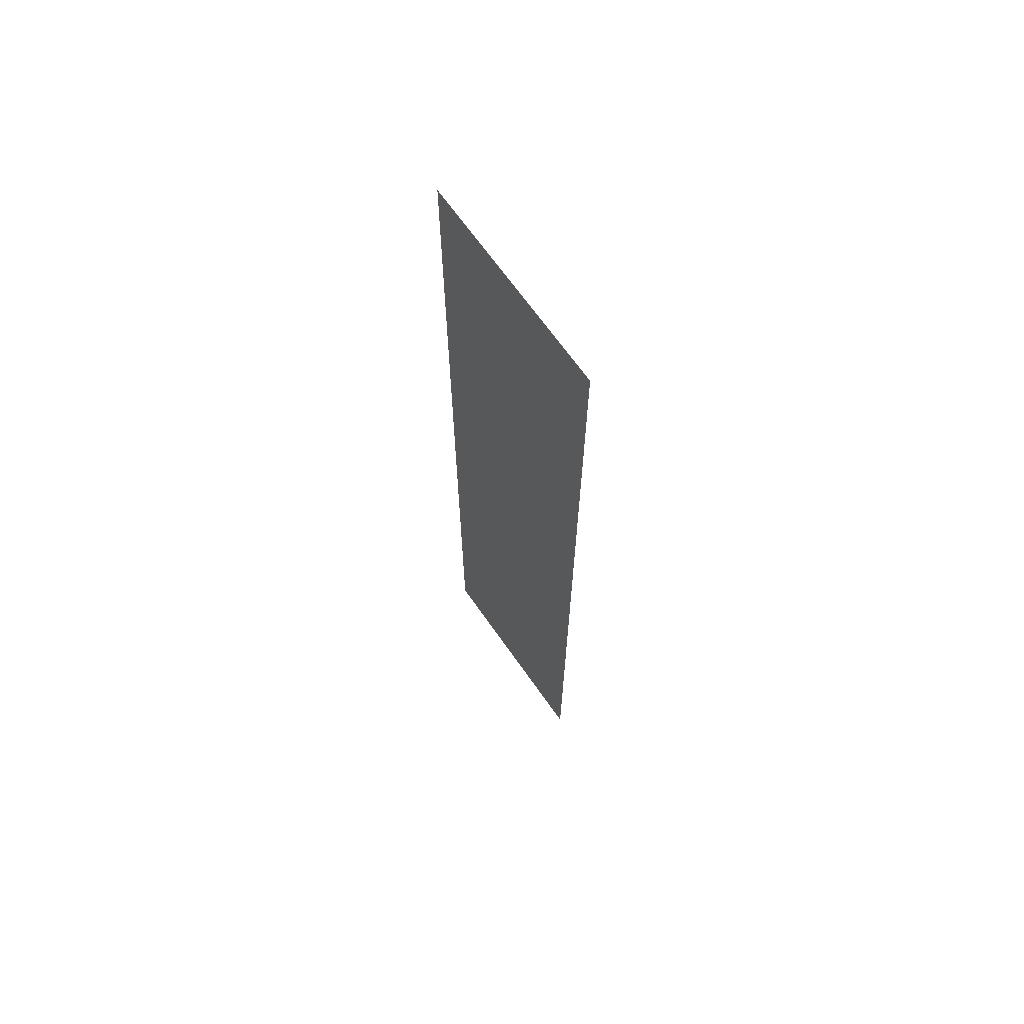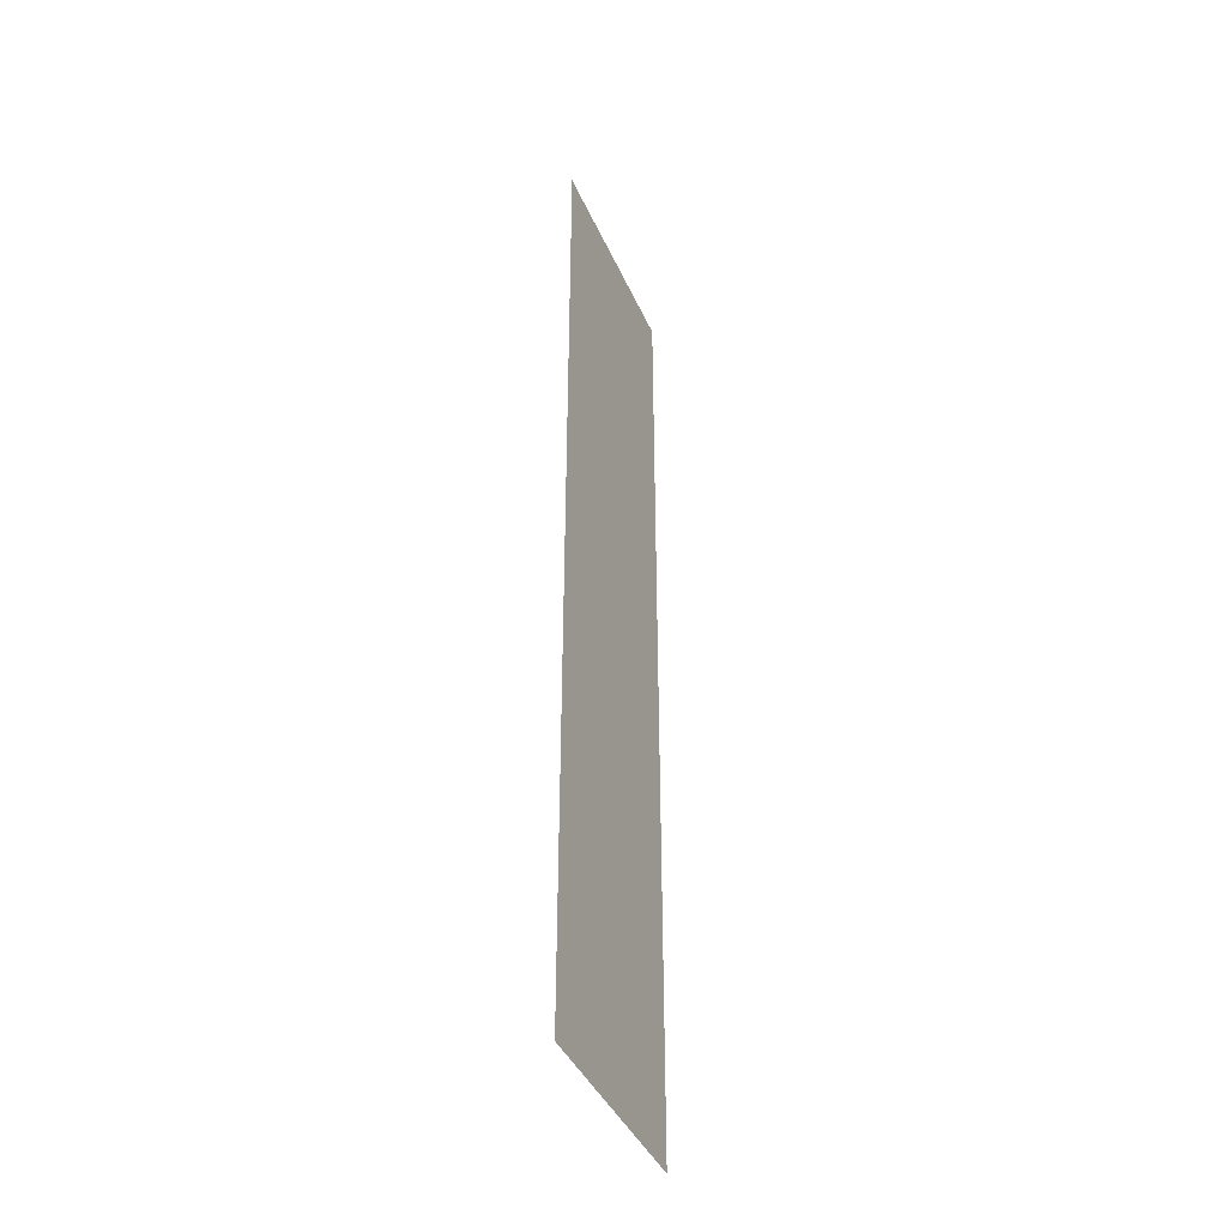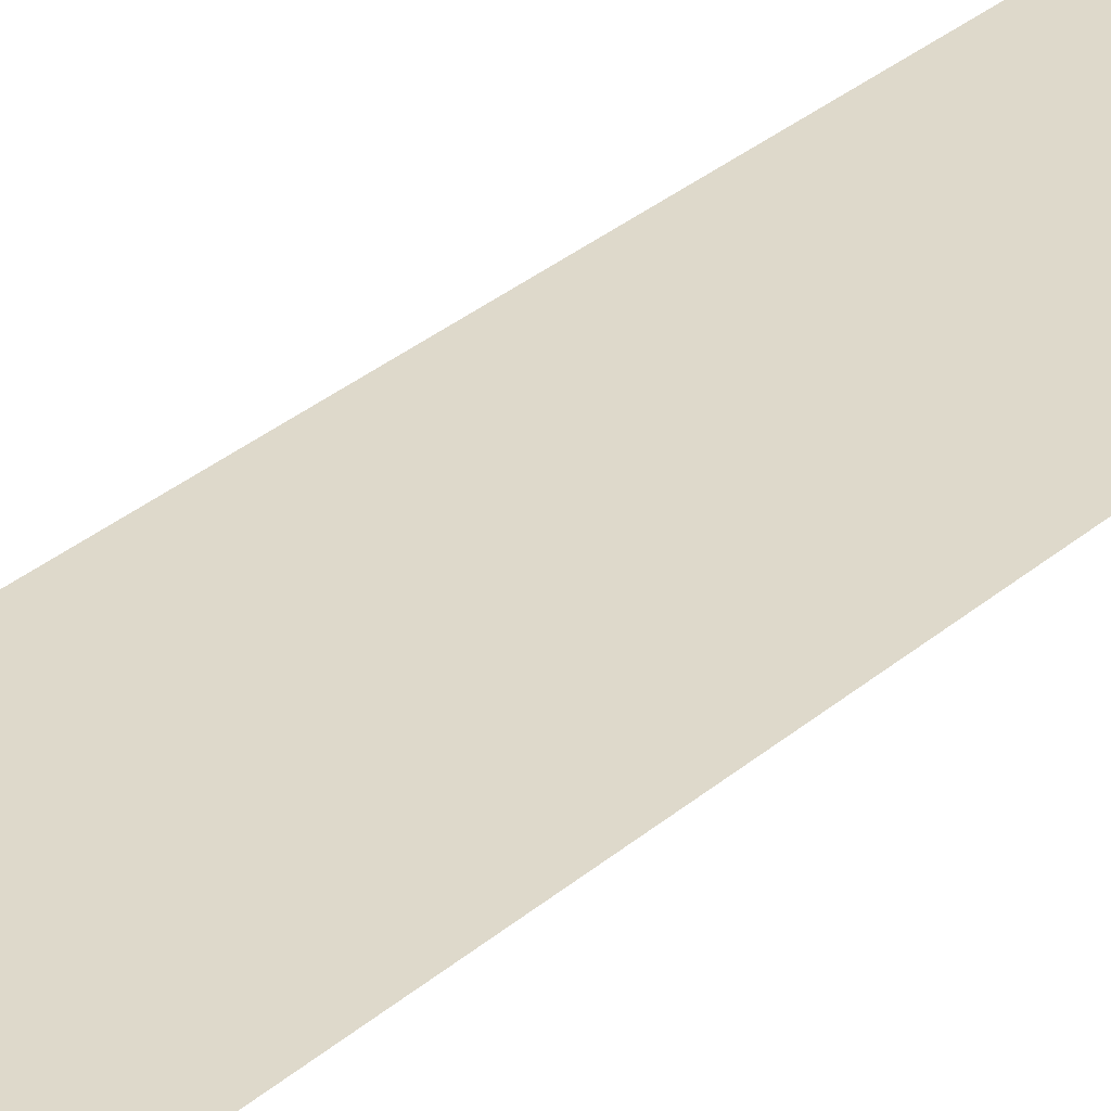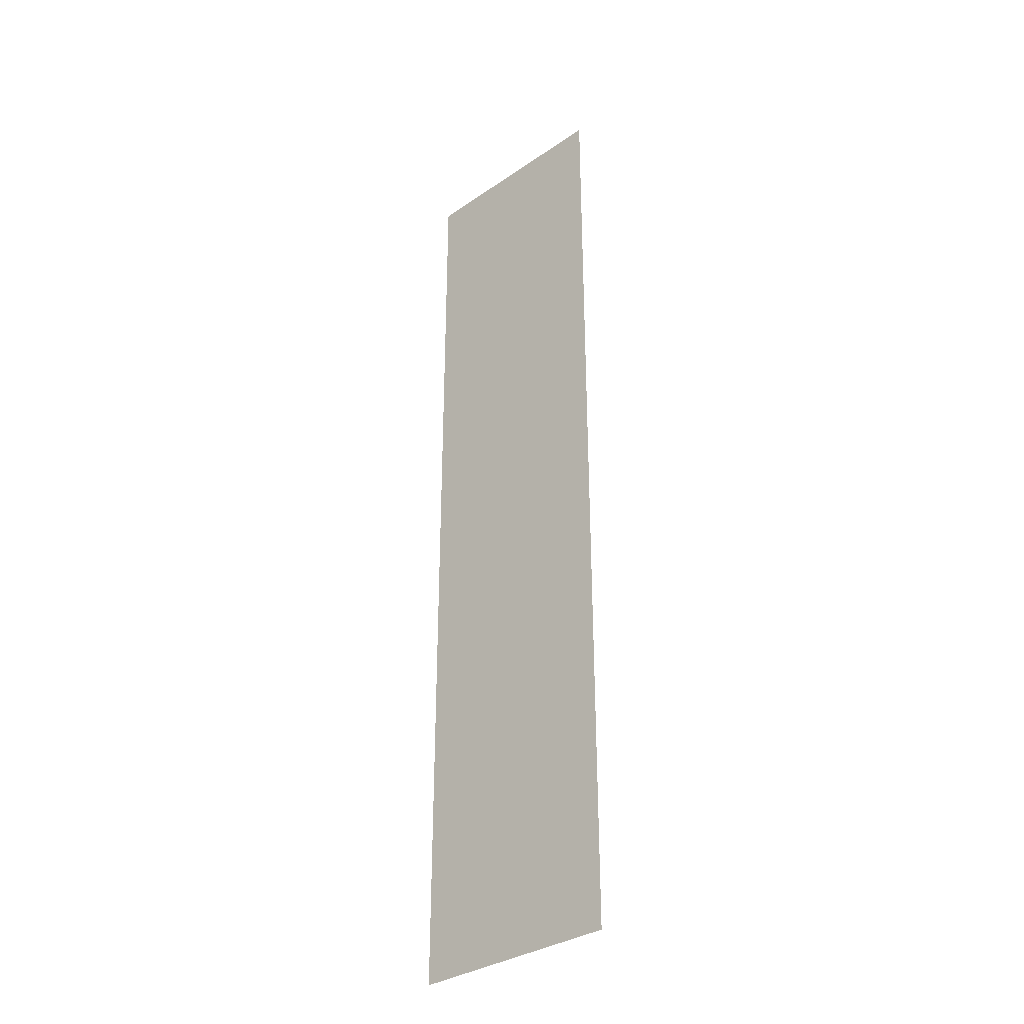
<metadata>
{"format":"obj","ext":"obj","renderer":"f3d","projection":"perspective","resolution":1024,"background":"white","views":[{"elev":67.6,"azim":-125.1,"up":"+Z"},{"elev":-41.3,"azim":112.4,"up":"+Z"},{"elev":31.7,"azim":39.8,"up":"+Y"},{"elev":-33.3,"azim":-136.9,"up":"+Z"}]}
</metadata>
<code>
o V-Ray_Rectangle_Light/mesh9/mesh9-geometry#mesh9-geometry
v -0.06911 0.5985 0.7613
v -0.06911 0.5985 0.311
v 0.03061 0.5984 0.7613
v 0.03061 0.5984 0.311
f 1 2 3
f 3 2 1
f 4 3 2
f 2 3 4

</code>
